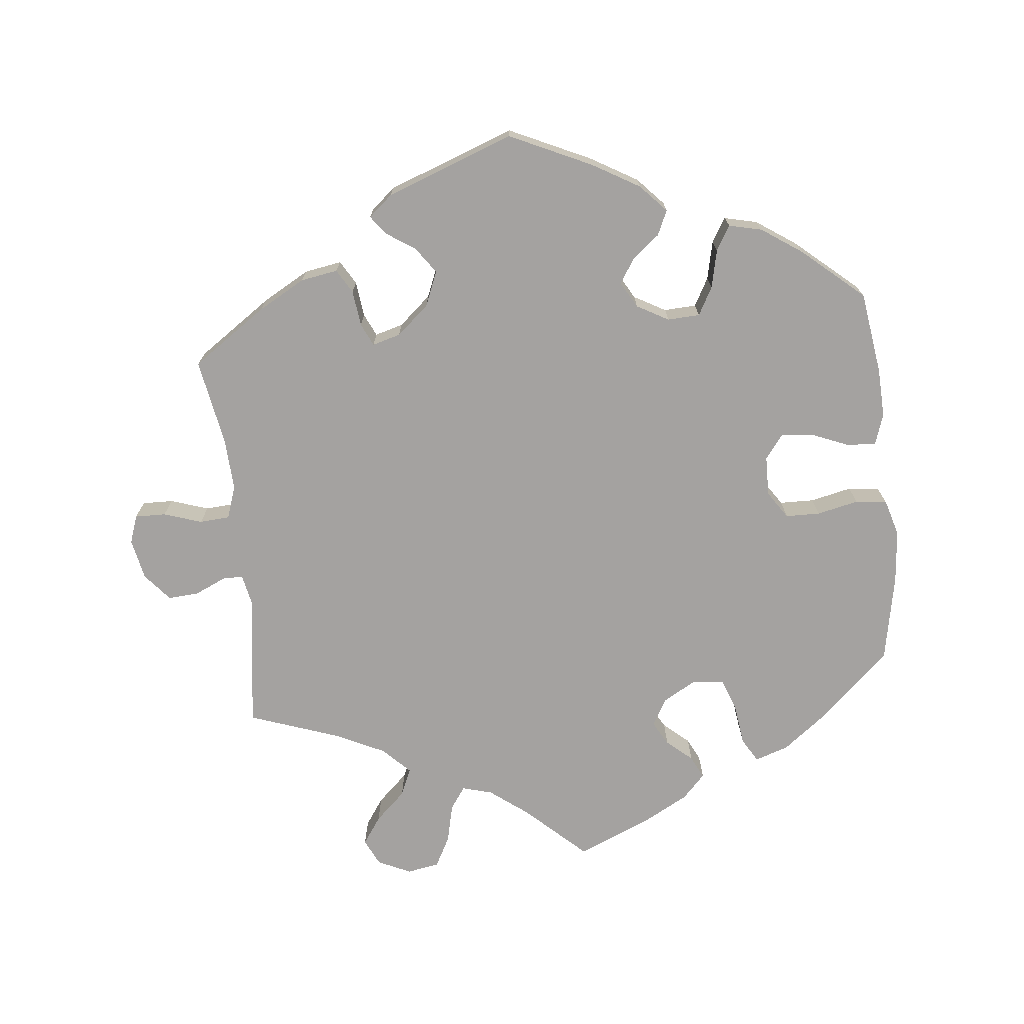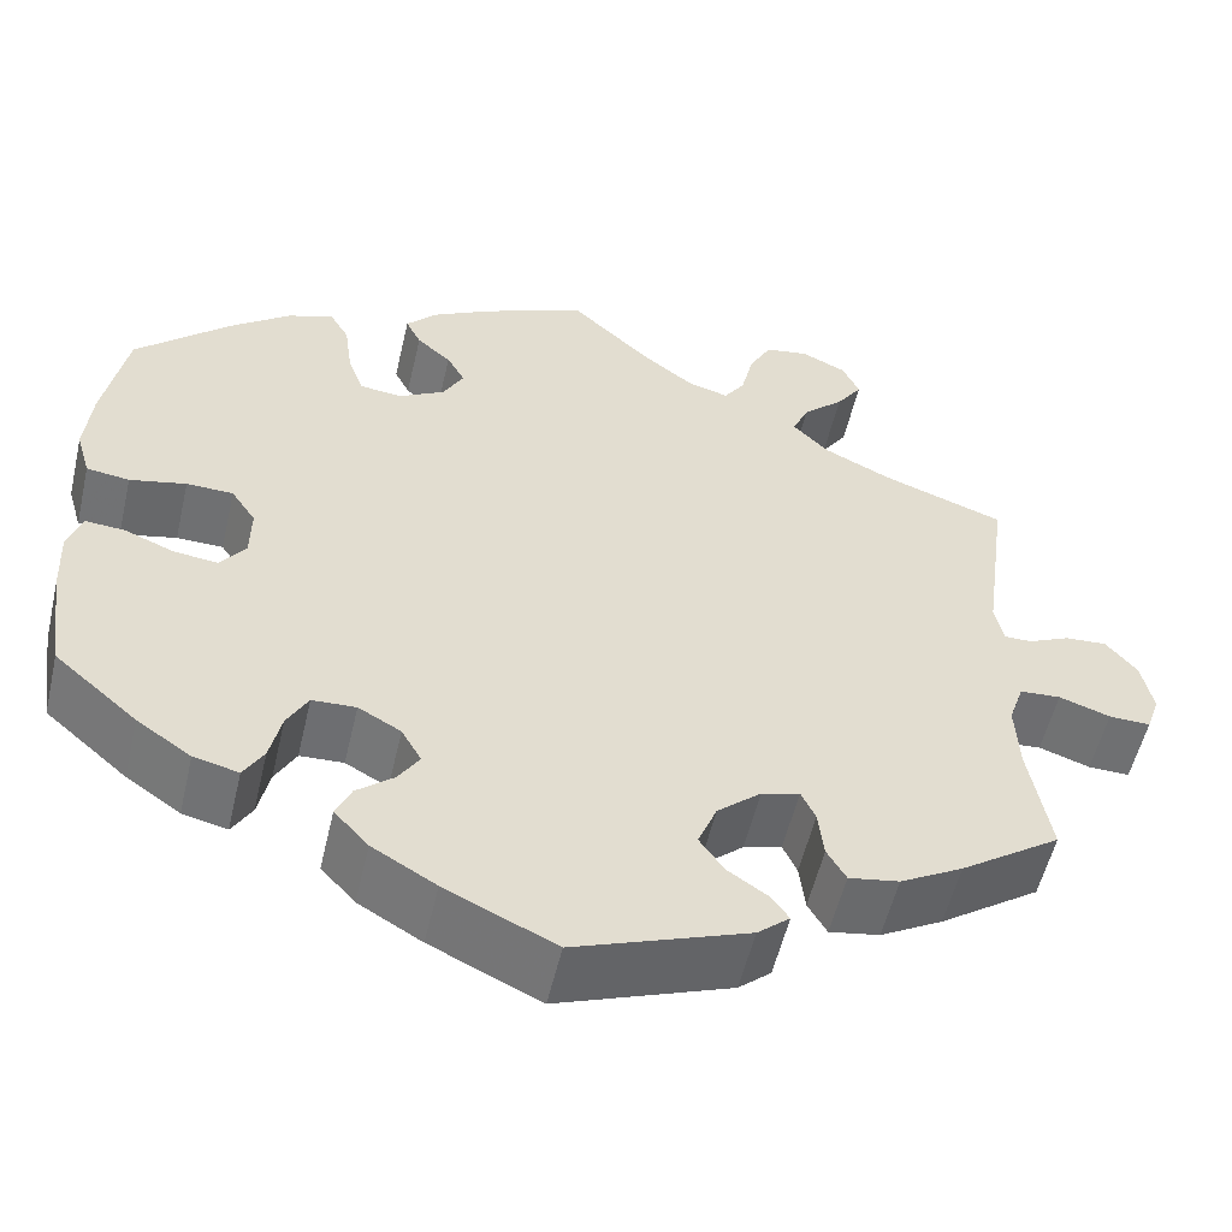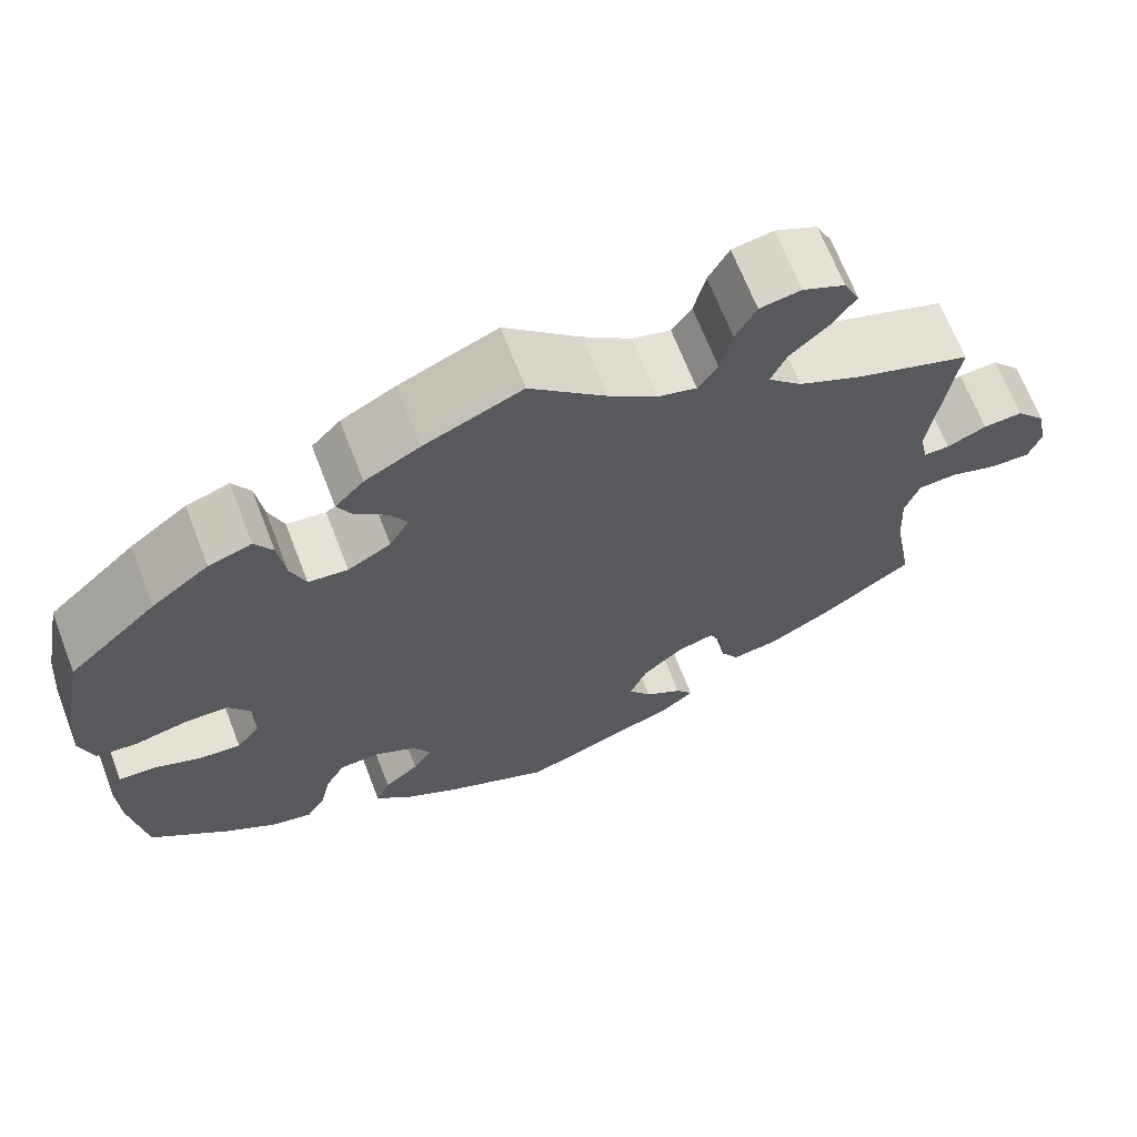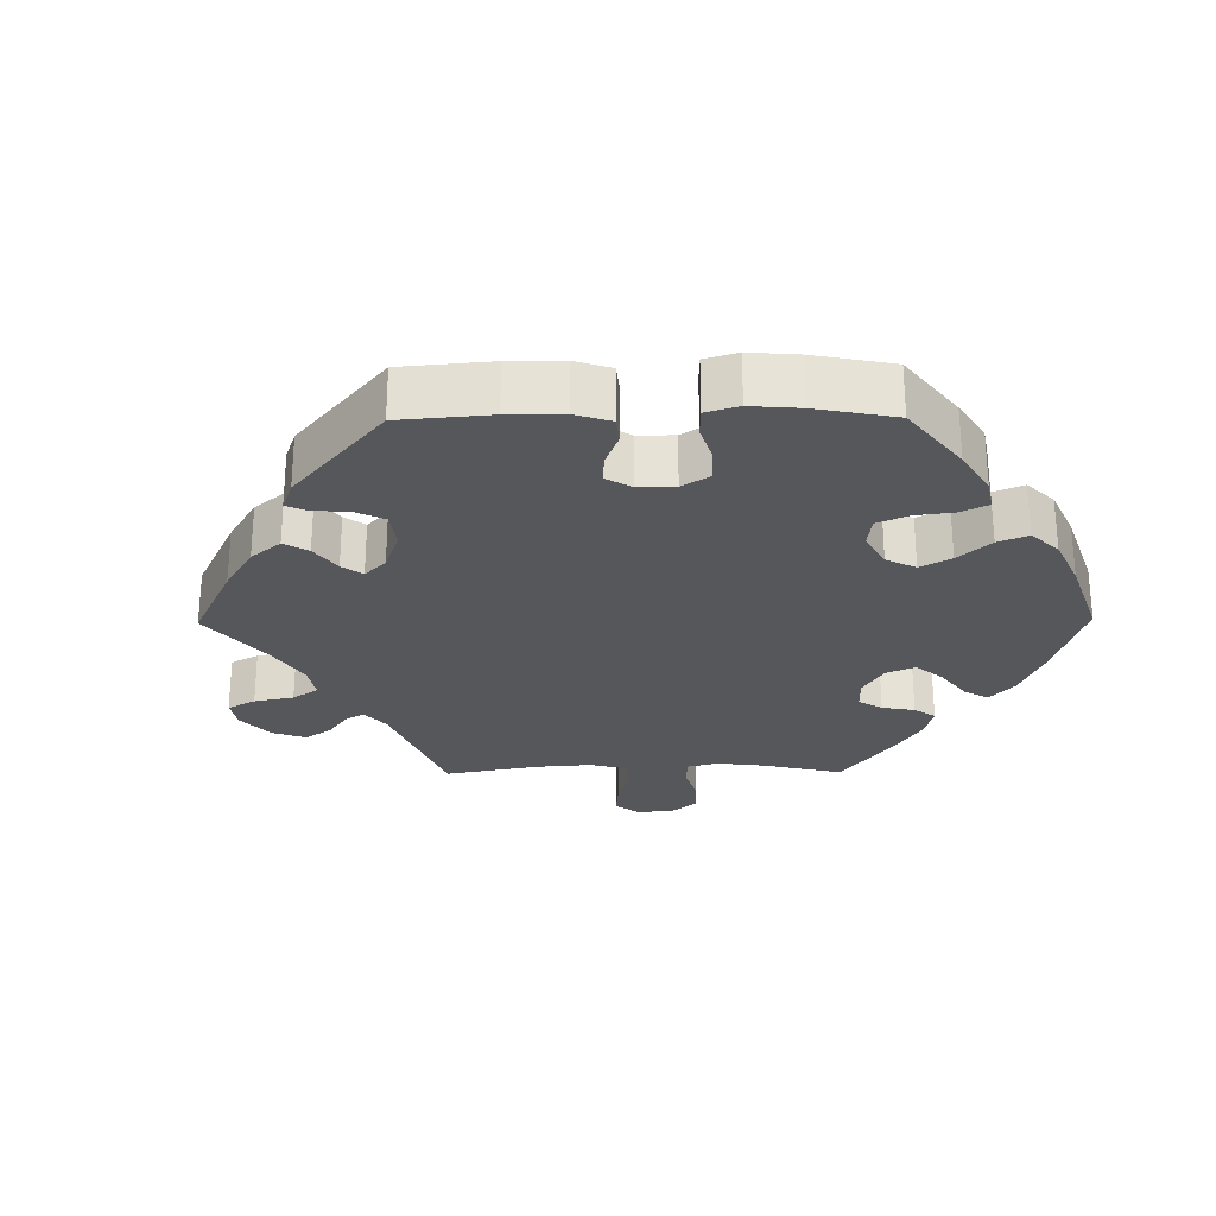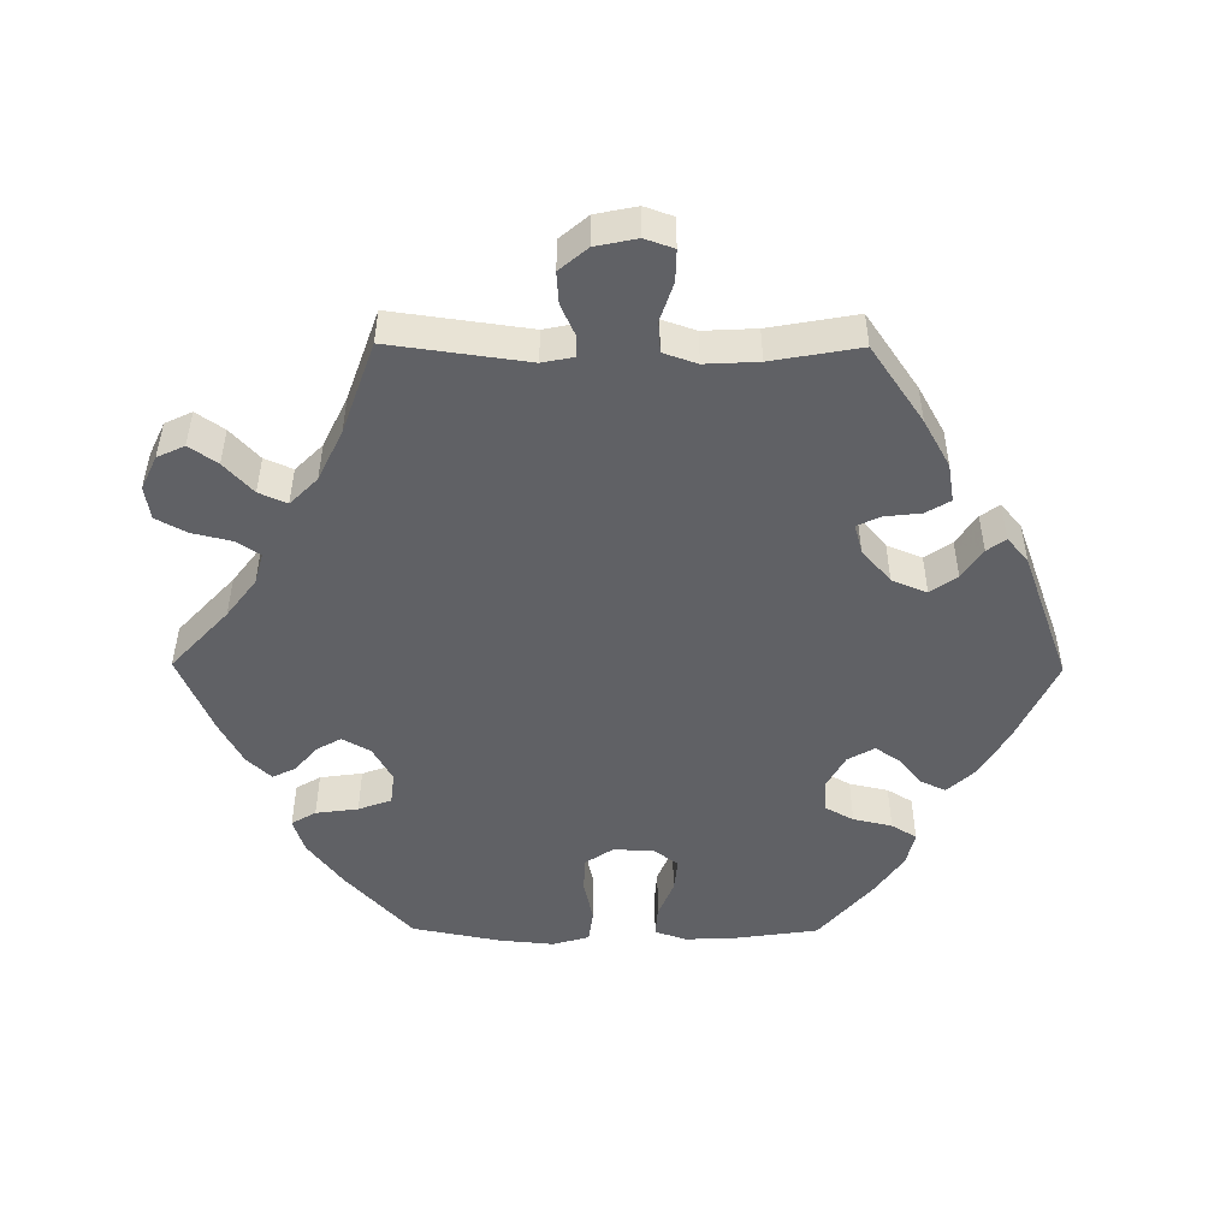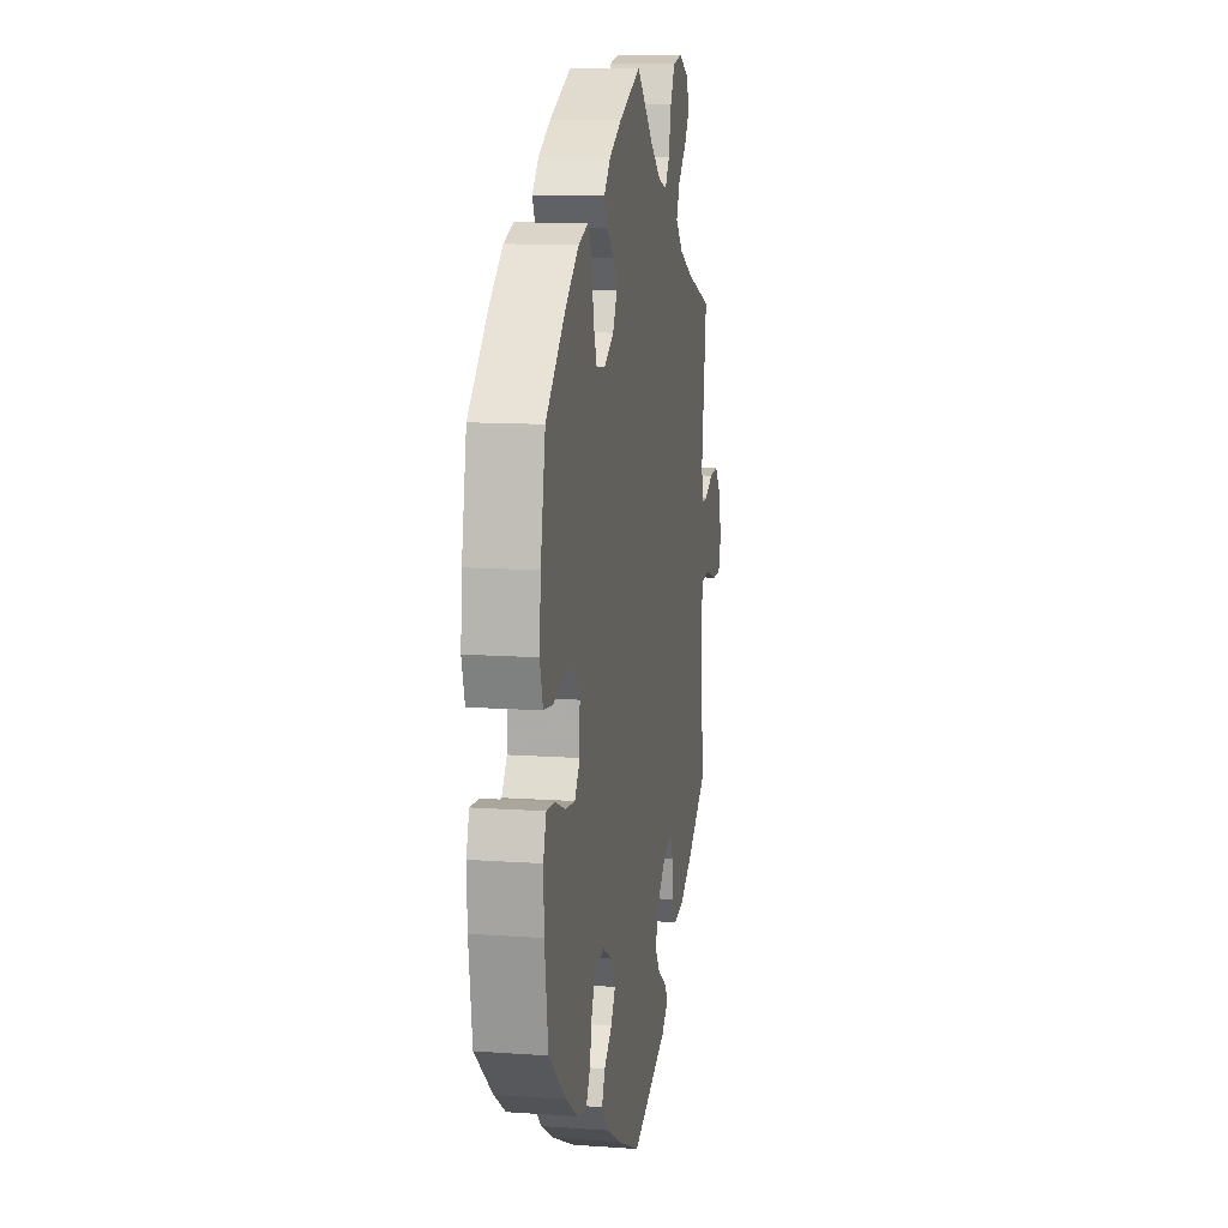
<metadata>
{"format":"obj","ext":"obj","renderer":"f3d","projection":"perspective","resolution":1024,"background":"white","views":[{"elev":-72.7,"azim":-174.0,"up":"+Y"},{"elev":-54.7,"azim":-13.1,"up":"+Z"},{"elev":67.4,"azim":-21.1,"up":"+Z"},{"elev":-26.9,"azim":-149.4,"up":"+Y"},{"elev":-49.7,"azim":89.5,"up":"+Y"},{"elev":11.9,"azim":-80.3,"up":"+Z"}]}
</metadata>
<code>
v -0.517 0.07 -0.172
v -0.52 0.07 -0.102
v -0.505 0.07 -0.058
v -0.463 0.07 -0.061
v -0.412 0.07 -0.082
v -0.365 0.07 -0.087
v -0.339 0.07 -0.052
v -0.338 0.07 0.004
v -0.364 0.07 0.043
v -0.413 0.07 0.044
v -0.472 0.07 0.031
v -0.517 0.07 0.037
v -0.532 0.07 0.088
v -0.525 0.07 0.164
v -0.501 0.07 0.288
v -0.402 0.07 0.38
v -0.338 0.07 0.429
v -0.29 0.07 0.445
v -0.27 0.07 0.411
v -0.262 0.07 0.352
v -0.245 0.07 0.306
v -0.201 0.07 0.301
v -0.153 0.07 0.328
v -0.131 0.07 0.367
v -0.15 0.07 0.401
v -0.186 0.07 0.432
v -0.202 0.07 0.464
v -0.17 0.07 0.498
v -0.109 0.07 0.531
v 0 0.07 0.578
v 0.085 0.07 0.499
v 0.139 0.07 0.458
v 0.182 0.07 0.446
v 0.204 0.07 0.478
v 0.217 0.07 0.533
v 0.24 0.07 0.576
v 0.286 0.07 0.584
v 0.333 0.07 0.562
v 0.351 0.07 0.524
v 0.324 0.07 0.485
v 0.281 0.07 0.445
v 0.264 0.07 0.406
v 0.302 0.07 0.368
v 0.373 0.07 0.334
v 0.501 0.07 0.289
v 0.475 0.07 0.097
v 0.484 0.07 0.053
v 0.513 0.07 0.053
v 0.557 0.07 0.073
v 0.601 0.07 0.076
v 0.634 0.07 0.037
v 0.646 0.07 -0.021
v 0.632 0.07 -0.061
v 0.588 0.07 -0.06
v 0.534 0.07 -0.042
v 0.491 0.07 -0.045
v 0.475 0.07 -0.092
v 0.479 0.07 -0.166
v 0.501 0.07 -0.289
v 0.395 0.07 -0.362
v 0.329 0.07 -0.399
v 0.276 0.07 -0.408
v 0.256 0.07 -0.374
v 0.25 0.07 -0.323
v 0.235 0.07 -0.291
v 0.195 0.07 -0.302
v 0.149 0.07 -0.342
v 0.129 0.07 -0.391
v 0.155 0.07 -0.428
v 0.197 0.07 -0.456
v 0.216 0.07 -0.482
v 0.182 0.07 -0.511
v 0 0.07 -0.578
v -0.116 0.07 -0.524
v -0.183 0.07 -0.485
v -0.219 0.07 -0.446
v -0.203 0.07 -0.411
v -0.164 0.07 -0.379
v -0.142 0.07 -0.345
v -0.163 0.07 -0.308
v -0.208 0.07 -0.283
v -0.254 0.07 -0.285
v -0.276 0.07 -0.325
v -0.288 0.07 -0.379
v -0.309 0.07 -0.414
v -0.356 0.07 -0.403
v -0.413 0.07 -0.364
v -0.5 0.07 -0.289
v -0.517 0 -0.172
v -0.52 0 -0.102
v -0.505 0 -0.058
v -0.463 0 -0.061
v -0.412 0 -0.082
v -0.365 0 -0.087
v -0.339 0 -0.052
v -0.338 0 0.004
v -0.364 0 0.043
v -0.413 0 0.044
v -0.472 0 0.031
v -0.517 0 0.037
v -0.532 0 0.088
v -0.525 0 0.164
v -0.501 0 0.288
v -0.402 0 0.38
v -0.338 0 0.429
v -0.29 0 0.445
v -0.27 0 0.411
v -0.262 0 0.352
v -0.245 0 0.306
v -0.201 0 0.301
v -0.153 0 0.328
v -0.131 0 0.367
v -0.15 0 0.401
v -0.186 0 0.432
v -0.202 0 0.464
v -0.17 0 0.498
v -0.109 0 0.531
v 0 0 0.578
v 0.085 0 0.499
v 0.139 0 0.458
v 0.182 0 0.446
v 0.204 0 0.478
v 0.217 0 0.533
v 0.24 0 0.576
v 0.286 0 0.584
v 0.333 0 0.562
v 0.351 0 0.524
v 0.324 0 0.485
v 0.281 0 0.445
v 0.264 0 0.406
v 0.302 0 0.368
v 0.373 0 0.334
v 0.501 0 0.289
v 0.475 0 0.097
v 0.484 0 0.053
v 0.513 0 0.053
v 0.557 0 0.073
v 0.601 0 0.076
v 0.634 0 0.037
v 0.646 0 -0.021
v 0.632 0 -0.061
v 0.588 0 -0.06
v 0.534 0 -0.042
v 0.491 0 -0.045
v 0.475 0 -0.092
v 0.479 0 -0.166
v 0.501 0 -0.289
v 0.395 0 -0.362
v 0.329 0 -0.399
v 0.276 0 -0.408
v 0.256 0 -0.374
v 0.25 0 -0.323
v 0.235 0 -0.291
v 0.195 0 -0.302
v 0.149 0 -0.342
v 0.129 0 -0.391
v 0.155 0 -0.428
v 0.197 0 -0.456
v 0.216 0 -0.482
v 0.182 0 -0.511
v 0 0 -0.578
v -0.116 0 -0.524
v -0.183 0 -0.485
v -0.219 0 -0.446
v -0.203 0 -0.411
v -0.164 0 -0.379
v -0.142 0 -0.345
v -0.163 0 -0.308
v -0.208 0 -0.283
v -0.254 0 -0.285
v -0.276 0 -0.325
v -0.288 0 -0.379
v -0.309 0 -0.414
v -0.356 0 -0.403
v -0.413 0 -0.364
v -0.5 0 -0.289
f 83 84 85 86
f 82 83 86 87
f 75 76 77 78
f 75 78 79
f 74 75 79
f 73 74 79
f 72 73 79 80
f 69 70 71 72
f 68 69 72 80
f 61 62 63 64
f 61 64 65
f 58 59 60 61
f 57 58 61 65
f 56 57 65 66
f 52 53 54 55
f 52 55 56
f 51 52 56
f 48 49 50 51
f 47 48 51 56
f 46 47 56 66
f 44 45 46 66
f 38 39 40 41
f 36 37 38 41
f 34 35 36 41
f 33 34 41 42
f 32 33 42 43
f 28 29 30 31
f 28 31 32
f 25 26 27 28
f 24 25 28 32
f 23 24 32 43
f 17 18 19 20
f 17 20 21
f 16 17 21
f 15 16 21
f 14 15 21 22
f 10 11 12 13
f 9 10 13 14
f 2 3 4 5
f 2 5 6
f 1 2 6
f 82 87 88 1
f 67 68 80 81
f 44 66 67 81
f 22 23 43 44
f 9 14 22 44
f 8 9 44
f 7 8 44 81
f 6 7 81 82
f 1 6 82
f 174 173 172 171
f 175 174 171 170
f 166 165 164 163
f 167 166 163
f 167 163 162
f 167 162 161
f 168 167 161 160
f 160 159 158 157
f 168 160 157 156
f 152 151 150 149
f 153 152 149
f 149 148 147 146
f 153 149 146 145
f 154 153 145 144
f 143 142 141 140
f 144 143 140
f 144 140 139
f 139 138 137 136
f 144 139 136 135
f 154 144 135 134
f 154 134 133 132
f 129 128 127 126
f 129 126 125 124
f 129 124 123 122
f 130 129 122 121
f 131 130 121 120
f 119 118 117 116
f 120 119 116
f 116 115 114 113
f 120 116 113 112
f 131 120 112 111
f 108 107 106 105
f 109 108 105
f 109 105 104
f 109 104 103
f 110 109 103 102
f 101 100 99 98
f 102 101 98 97
f 93 92 91 90
f 94 93 90
f 94 90 89
f 89 176 175 170
f 169 168 156 155
f 169 155 154 132
f 132 131 111 110
f 132 110 102 97
f 132 97 96
f 169 132 96 95
f 170 169 95 94
f 170 94 89
f 1 89 90 2
f 2 90 91 3
f 3 91 92 4
f 4 92 93 5
f 5 93 94 6
f 6 94 95 7
f 7 95 96 8
f 8 96 97 9
f 9 97 98 10
f 10 98 99 11
f 11 99 100 12
f 12 100 101 13
f 13 101 102 14
f 14 102 103 15
f 15 103 104 16
f 16 104 105 17
f 17 105 106 18
f 18 106 107 19
f 19 107 108 20
f 20 108 109 21
f 21 109 110 22
f 22 110 111 23
f 23 111 112 24
f 24 112 113 25
f 25 113 114 26
f 26 114 115 27
f 27 115 116 28
f 28 116 117 29
f 29 117 118 30
f 30 118 119 31
f 31 119 120 32
f 32 120 121 33
f 33 121 122 34
f 34 122 123 35
f 35 123 124 36
f 36 124 125 37
f 37 125 126 38
f 38 126 127 39
f 39 127 128 40
f 40 128 129 41
f 41 129 130 42
f 42 130 131 43
f 43 131 132 44
f 44 132 133 45
f 45 133 134 46
f 46 134 135 47
f 47 135 136 48
f 48 136 137 49
f 49 137 138 50
f 50 138 139 51
f 51 139 140 52
f 52 140 141 53
f 53 141 142 54
f 54 142 143 55
f 55 143 144 56
f 56 144 145 57
f 57 145 146 58
f 58 146 147 59
f 59 147 148 60
f 60 148 149 61
f 61 149 150 62
f 62 150 151 63
f 63 151 152 64
f 64 152 153 65
f 65 153 154 66
f 66 154 155 67
f 67 155 156 68
f 68 156 157 69
f 69 157 158 70
f 70 158 159 71
f 71 159 160 72
f 72 160 161 73
f 73 161 162 74
f 74 162 163 75
f 75 163 164 76
f 76 164 165 77
f 77 165 166 78
f 78 166 167 79
f 79 167 168 80
f 80 168 169 81
f 81 169 170 82
f 82 170 171 83
f 83 171 172 84
f 84 172 173 85
f 85 173 174 86
f 86 174 175 87
f 87 175 176 88
f 88 176 89 1

</code>
